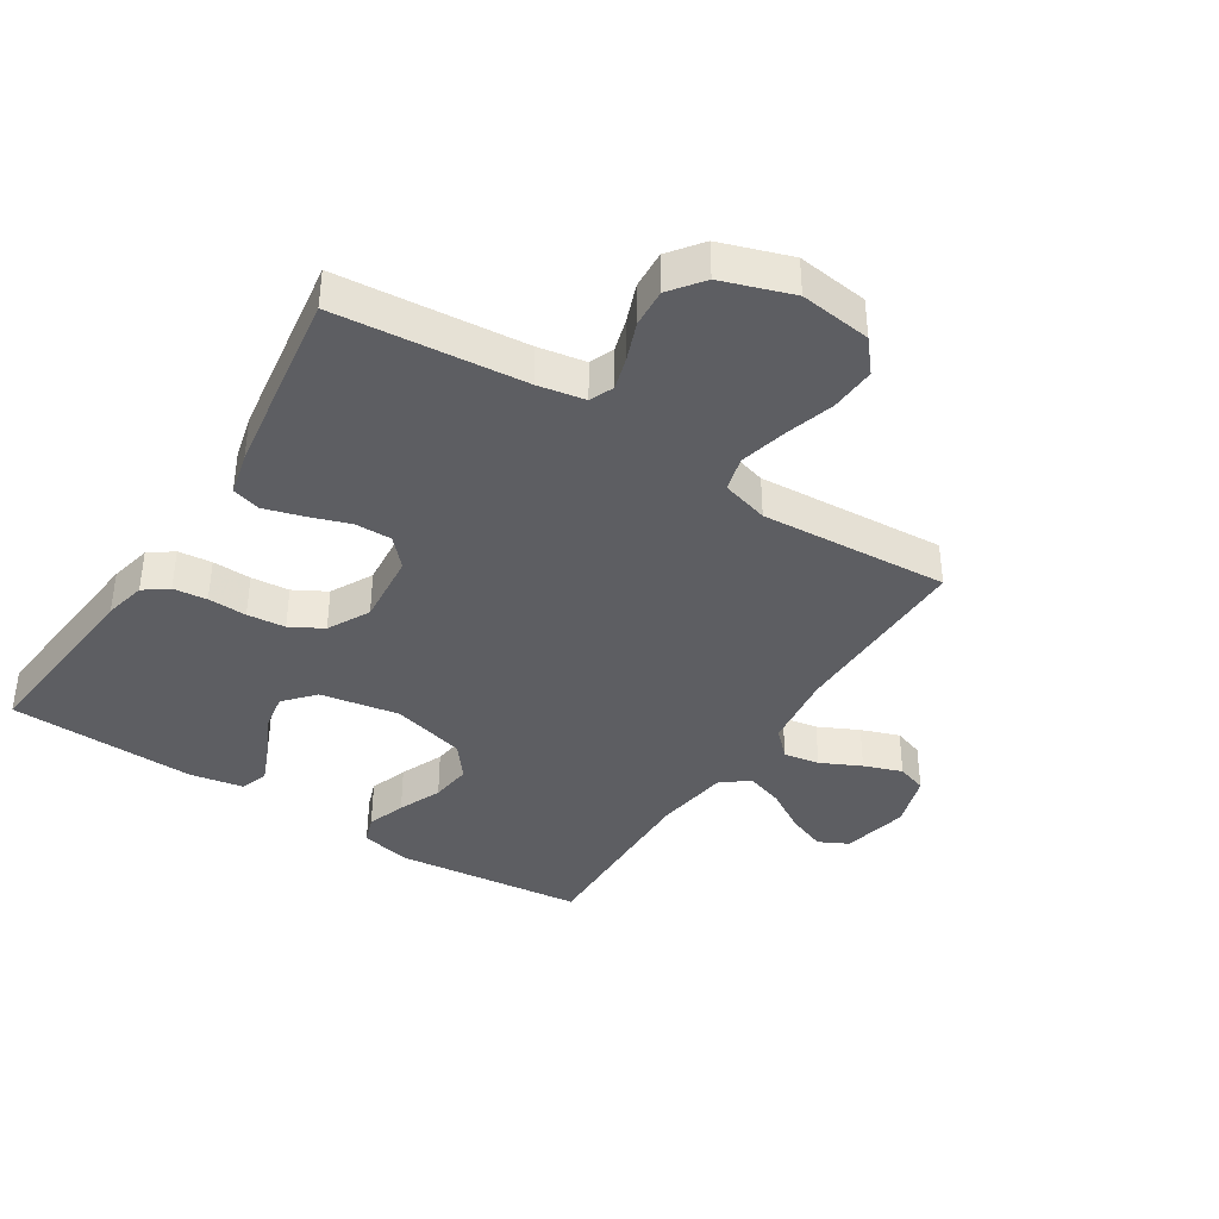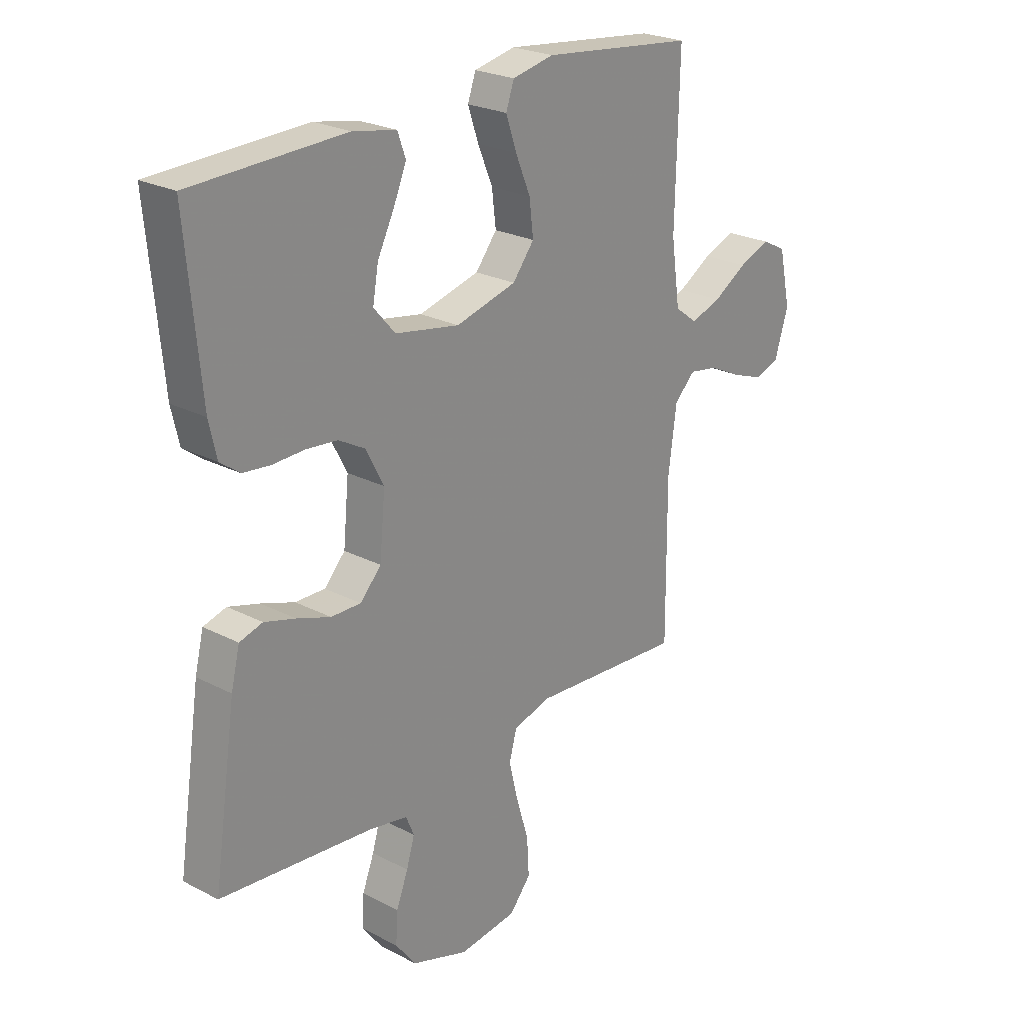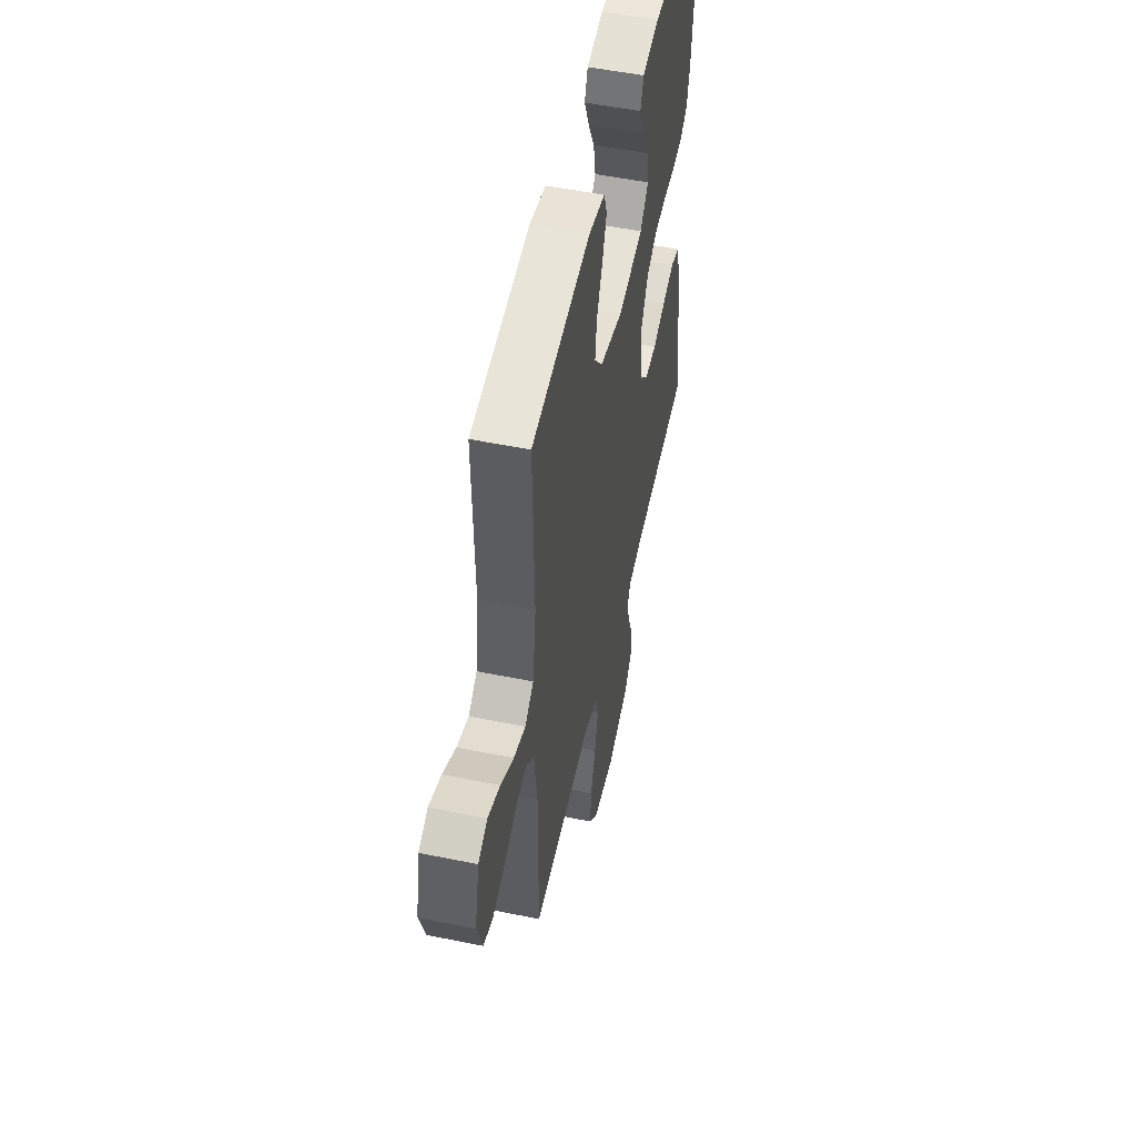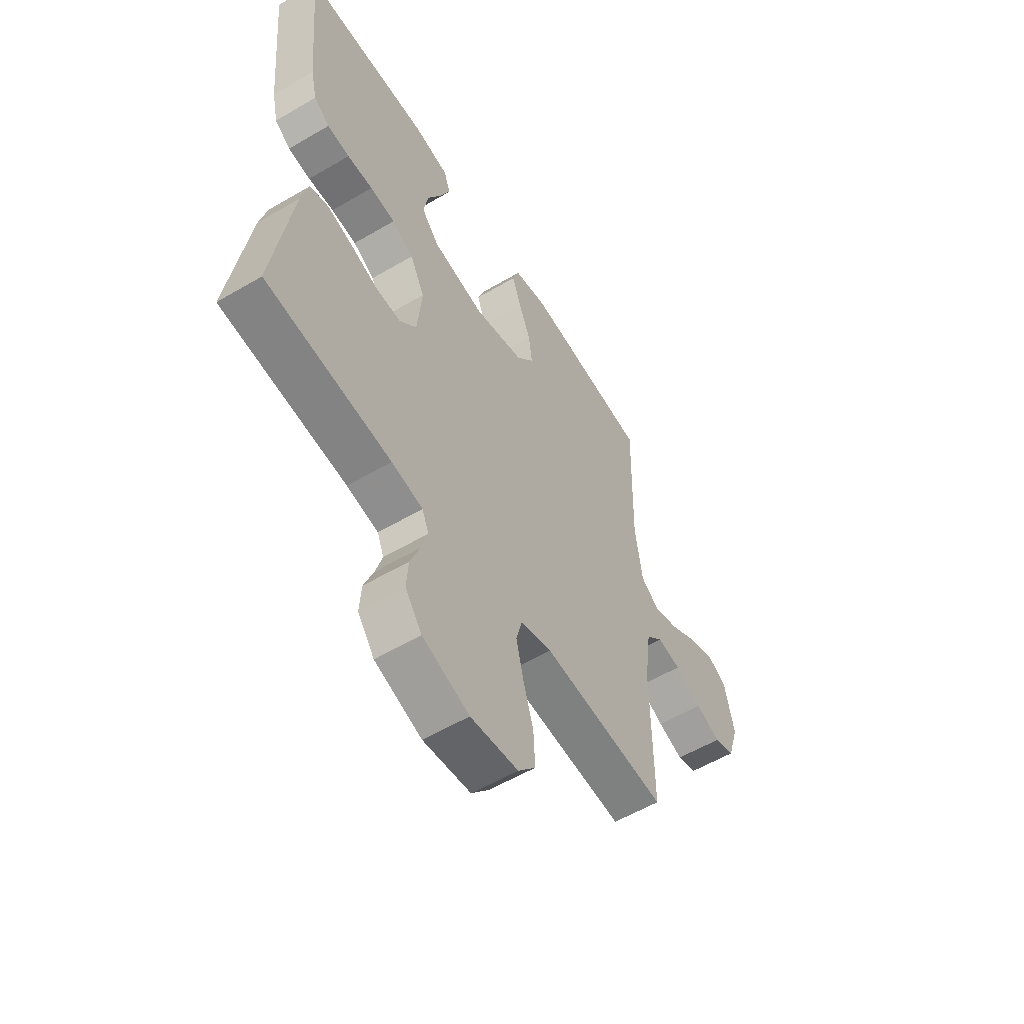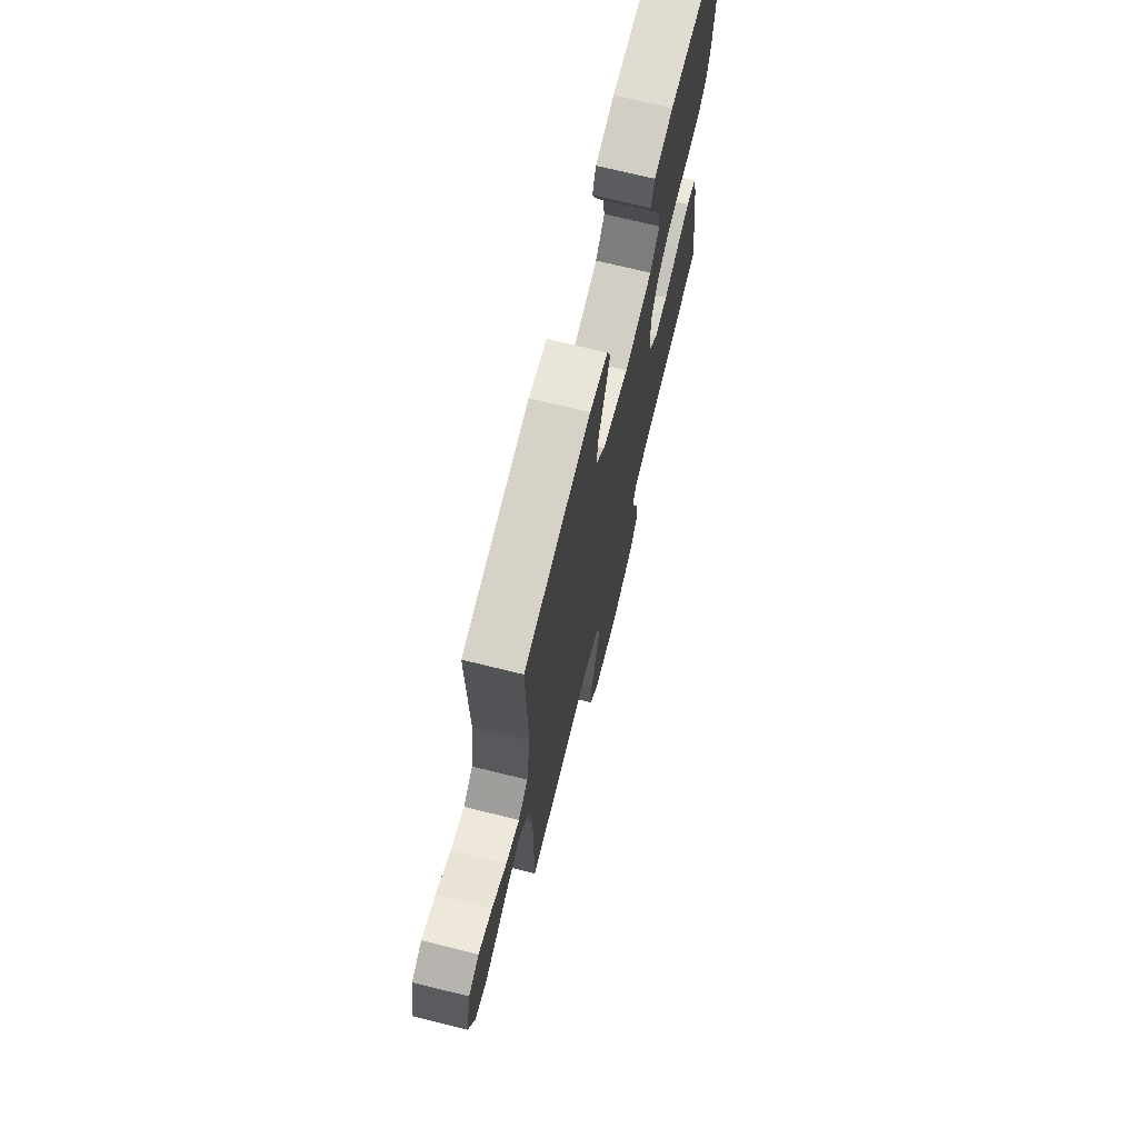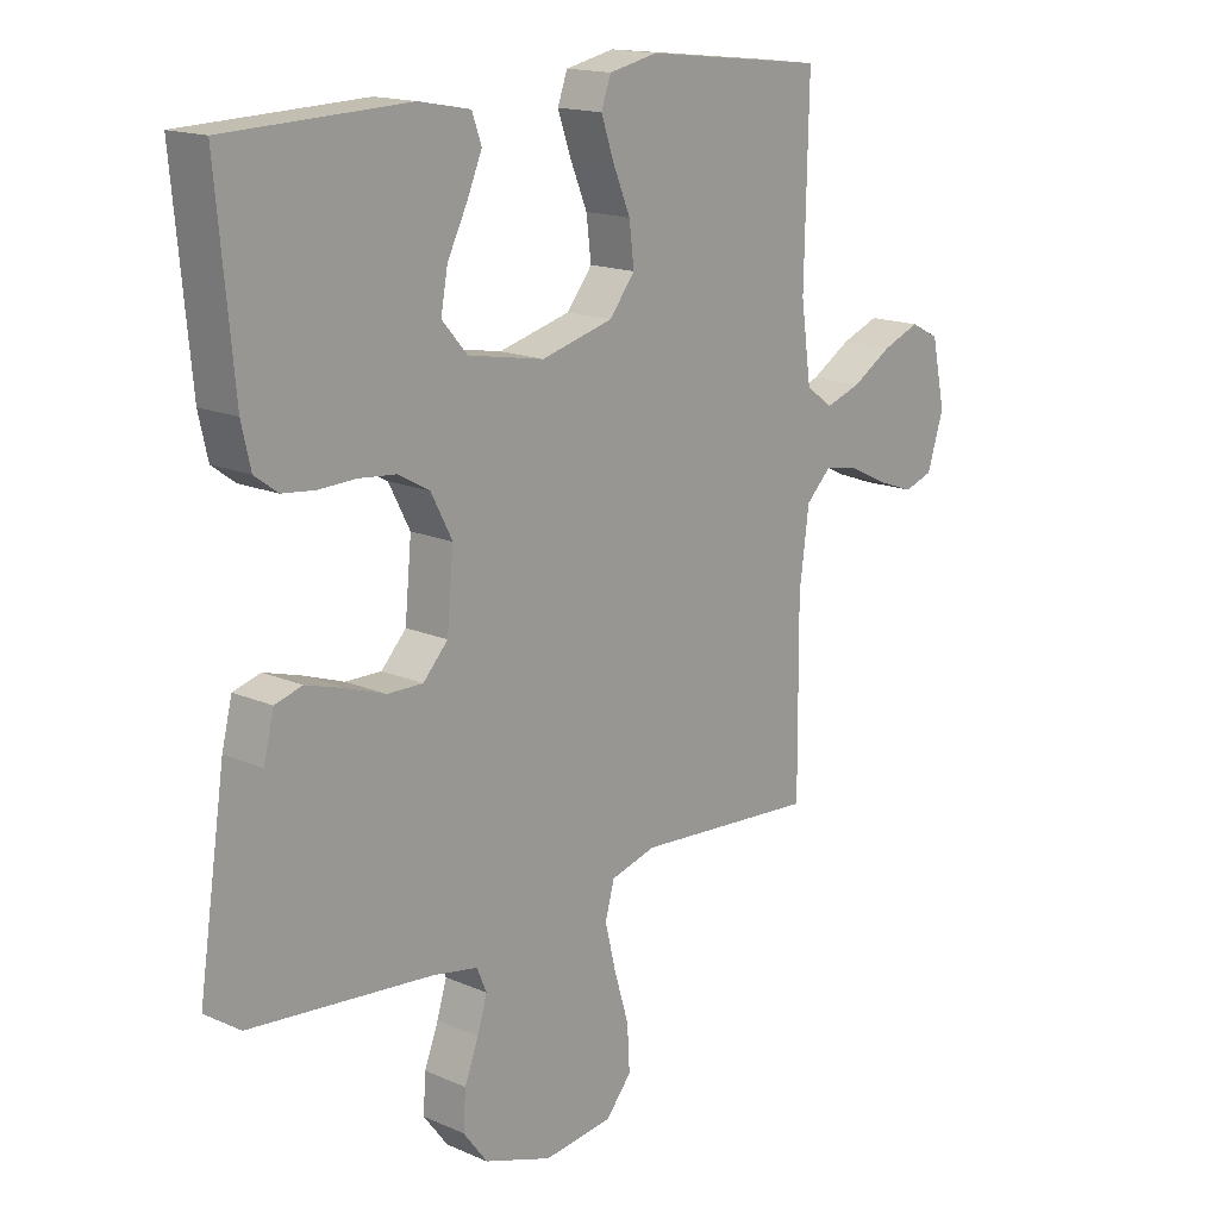
<metadata>
{"format":"obj","ext":"obj","renderer":"f3d","projection":"perspective","resolution":1024,"background":"white","views":[{"elev":-39.1,"azim":147.3,"up":"+Y"},{"elev":24.3,"azim":130.6,"up":"+Z"},{"elev":52.4,"azim":-77.6,"up":"+Z"},{"elev":-56.8,"azim":121.5,"up":"+Z"},{"elev":71.3,"azim":-76.1,"up":"+Z"},{"elev":16.2,"azim":131.9,"up":"+Z"}]}
</metadata>
<code>
v -0.5 0.07 -0.5
v -0.498 0.07 -0.2
v -0.514 0.07 -0.079
v -0.555 0.07 -0.039
v -0.612 0.07 -0.049
v -0.676 0.07 -0.08
v -0.737 0.07 -0.102
v -0.785 0.07 -0.086
v -0.812 0.07 0
v -0.789 0.07 0.106
v -0.742 0.07 0.13
v -0.68 0.07 0.106
v -0.614 0.07 0.066
v -0.554 0.07 0.046
v -0.51 0.07 0.079
v -0.493 0.07 0.2
v -0.5 0.07 0.5
v -0.2 0.07 0.534
v -0.119 0.07 0.517
v -0.103 0.07 0.472
v -0.124 0.07 0.411
v -0.153 0.07 0.342
v -0.161 0.07 0.276
v -0.119 0.07 0.223
v 0 0.07 0.192
v 0.126 0.07 0.215
v 0.168 0.07 0.263
v 0.157 0.07 0.325
v 0.124 0.07 0.391
v 0.099 0.07 0.45
v 0.115 0.07 0.494
v 0.2 0.07 0.51
v 0.5 0.07 0.5
v 0.472 0.07 0.2
v 0.457 0.07 0.134
v 0.419 0.07 0.106
v 0.365 0.07 0.1
v 0.303 0.07 0.102
v 0.242 0.07 0.096
v 0.19 0.07 0.067
v 0.155 0.07 0
v 0.166 0.07 -0.116
v 0.207 0.07 -0.16
v 0.266 0.07 -0.159
v 0.332 0.07 -0.136
v 0.393 0.07 -0.118
v 0.438 0.07 -0.131
v 0.455 0.07 -0.2
v 0.5 0.07 -0.5
v 0.2 0.07 -0.529
v 0.125 0.07 -0.543
v 0.109 0.07 -0.581
v 0.125 0.07 -0.634
v 0.148 0.07 -0.694
v 0.152 0.07 -0.755
v 0.112 0.07 -0.808
v 0 0.07 -0.846
v -0.114 0.07 -0.832
v -0.156 0.07 -0.782
v -0.152 0.07 -0.709
v -0.128 0.07 -0.629
v -0.11 0.07 -0.555
v -0.125 0.07 -0.5
v -0.2 0.07 -0.479
v -0.5 0 -0.5
v -0.498 0 -0.2
v -0.514 0 -0.079
v -0.555 0 -0.039
v -0.612 0 -0.049
v -0.676 0 -0.08
v -0.737 0 -0.102
v -0.785 0 -0.086
v -0.812 0 0
v -0.789 0 0.106
v -0.742 0 0.13
v -0.68 0 0.106
v -0.614 0 0.066
v -0.554 0 0.046
v -0.51 0 0.079
v -0.493 0 0.2
v -0.5 0 0.5
v -0.2 0 0.534
v -0.119 0 0.517
v -0.103 0 0.472
v -0.124 0 0.411
v -0.153 0 0.342
v -0.161 0 0.276
v -0.119 0 0.223
v 0 0 0.192
v 0.126 0 0.215
v 0.168 0 0.263
v 0.157 0 0.325
v 0.124 0 0.391
v 0.099 0 0.45
v 0.115 0 0.494
v 0.2 0 0.51
v 0.5 0 0.5
v 0.472 0 0.2
v 0.457 0 0.134
v 0.419 0 0.106
v 0.365 0 0.1
v 0.303 0 0.102
v 0.242 0 0.096
v 0.19 0 0.067
v 0.155 0 0
v 0.166 0 -0.116
v 0.207 0 -0.16
v 0.266 0 -0.159
v 0.332 0 -0.136
v 0.393 0 -0.118
v 0.438 0 -0.131
v 0.455 0 -0.2
v 0.5 0 -0.5
v 0.2 0 -0.529
v 0.125 0 -0.543
v 0.109 0 -0.581
v 0.125 0 -0.634
v 0.148 0 -0.694
v 0.152 0 -0.755
v 0.112 0 -0.808
v 0 0 -0.846
v -0.114 0 -0.832
v -0.156 0 -0.782
v -0.152 0 -0.709
v -0.128 0 -0.629
v -0.11 0 -0.555
v -0.125 0 -0.5
v -0.2 0 -0.479
f 59 60 61
f 58 59 61
f 57 58 61
f 56 57 61
f 55 56 61
f 54 55 61
f 53 54 61
f 52 53 61 62
f 51 52 62 63
f 48 49 50
f 47 48 50
f 46 47 50
f 45 46 50
f 44 45 50
f 51 63 64
f 50 51 64
f 44 50 64
f 43 44 64
f 36 37 38
f 35 36 38
f 34 35 38
f 33 34 38
f 32 33 38
f 31 32 38
f 30 31 38
f 29 30 38
f 28 29 38
f 27 28 38 39
f 26 27 39 40
f 20 21 22
f 19 20 22
f 18 19 22
f 17 18 22
f 16 17 22
f 15 16 22 23
f 14 15 23 24
f 11 12 13
f 10 11 13
f 9 10 13
f 8 9 13
f 7 8 13
f 6 7 13
f 5 6 13
f 4 5 13 14
f 14 24 25
f 4 14 25
f 3 4 25
f 64 1 2
f 43 64 2
f 42 43 2
f 26 40 41
f 26 41 42
f 25 26 42
f 3 25 42
f 2 3 42
f 125 124 123
f 125 123 122
f 125 122 121
f 125 121 120
f 125 120 119
f 125 119 118
f 125 118 117
f 126 125 117 116
f 127 126 116 115
f 114 113 112
f 114 112 111
f 114 111 110
f 114 110 109
f 114 109 108
f 128 127 115
f 128 115 114
f 128 114 108
f 128 108 107
f 102 101 100
f 102 100 99
f 102 99 98
f 102 98 97
f 102 97 96
f 102 96 95
f 102 95 94
f 102 94 93
f 102 93 92
f 103 102 92 91
f 104 103 91 90
f 86 85 84
f 86 84 83
f 86 83 82
f 86 82 81
f 86 81 80
f 87 86 80 79
f 88 87 79 78
f 77 76 75
f 77 75 74
f 77 74 73
f 77 73 72
f 77 72 71
f 77 71 70
f 77 70 69
f 78 77 69 68
f 89 88 78
f 89 78 68
f 89 68 67
f 66 65 128
f 66 128 107
f 66 107 106
f 105 104 90
f 106 105 90
f 106 90 89
f 106 89 67
f 106 67 66
f 1 65 66 2
f 2 66 67 3
f 3 67 68 4
f 4 68 69 5
f 5 69 70 6
f 6 70 71 7
f 7 71 72 8
f 8 72 73 9
f 9 73 74 10
f 10 74 75 11
f 11 75 76 12
f 12 76 77 13
f 13 77 78 14
f 14 78 79 15
f 15 79 80 16
f 16 80 81 17
f 17 81 82 18
f 18 82 83 19
f 19 83 84 20
f 20 84 85 21
f 21 85 86 22
f 22 86 87 23
f 23 87 88 24
f 24 88 89 25
f 25 89 90 26
f 26 90 91 27
f 27 91 92 28
f 28 92 93 29
f 29 93 94 30
f 30 94 95 31
f 31 95 96 32
f 32 96 97 33
f 33 97 98 34
f 34 98 99 35
f 35 99 100 36
f 36 100 101 37
f 37 101 102 38
f 38 102 103 39
f 39 103 104 40
f 40 104 105 41
f 41 105 106 42
f 42 106 107 43
f 43 107 108 44
f 44 108 109 45
f 45 109 110 46
f 46 110 111 47
f 47 111 112 48
f 48 112 113 49
f 49 113 114 50
f 50 114 115 51
f 51 115 116 52
f 52 116 117 53
f 53 117 118 54
f 54 118 119 55
f 55 119 120 56
f 56 120 121 57
f 57 121 122 58
f 58 122 123 59
f 59 123 124 60
f 60 124 125 61
f 61 125 126 62
f 62 126 127 63
f 63 127 128 64
f 64 128 65 1

</code>
